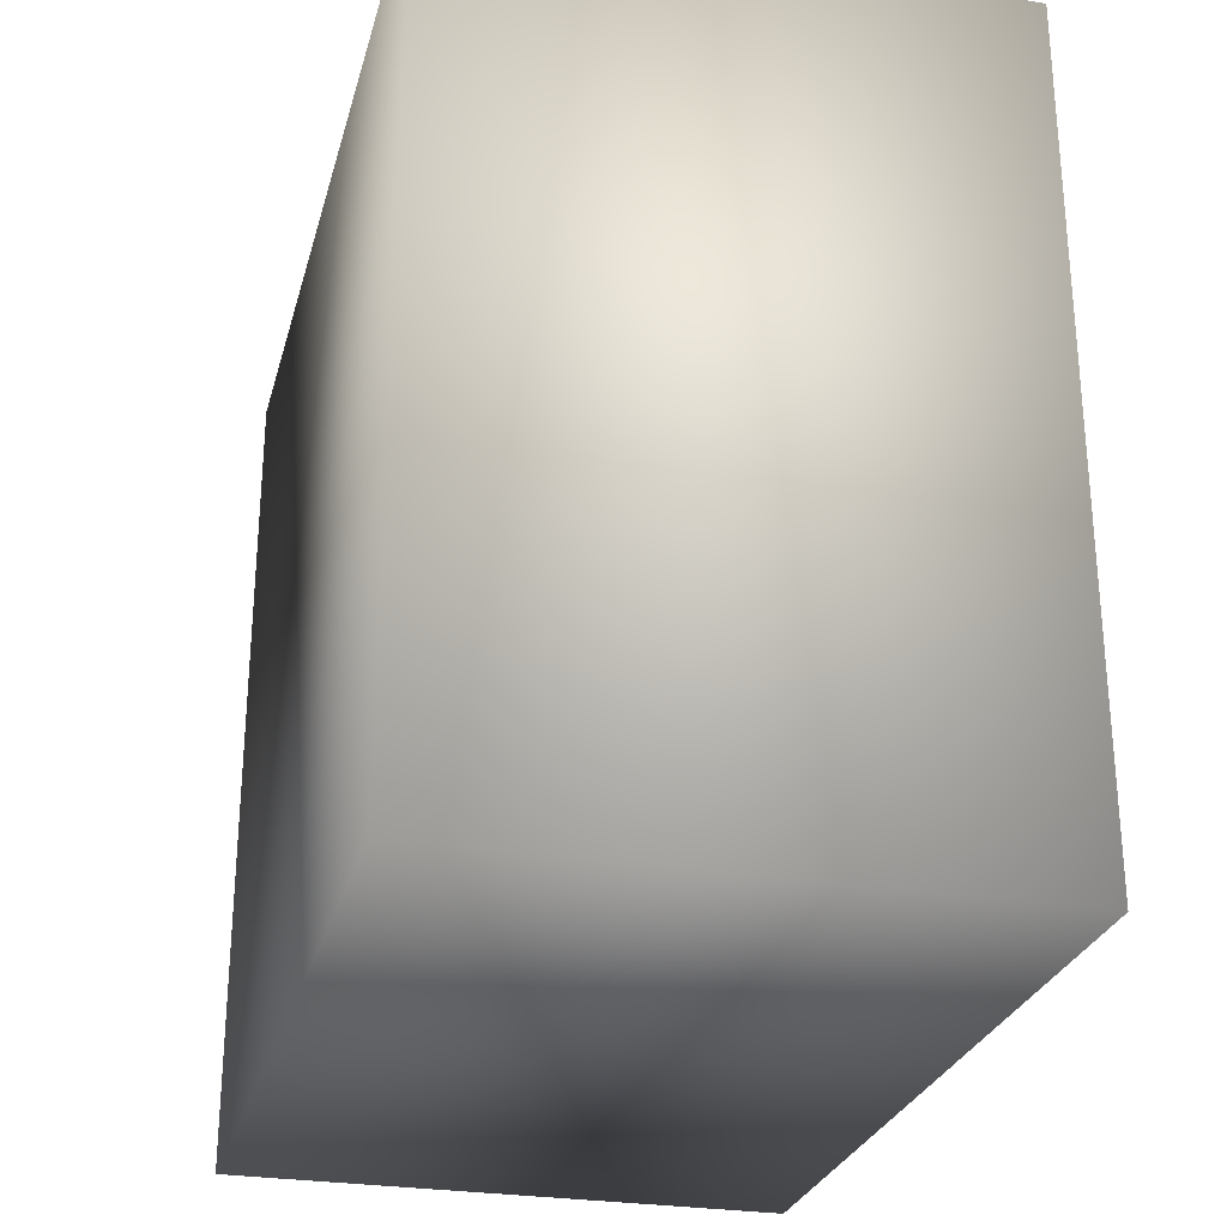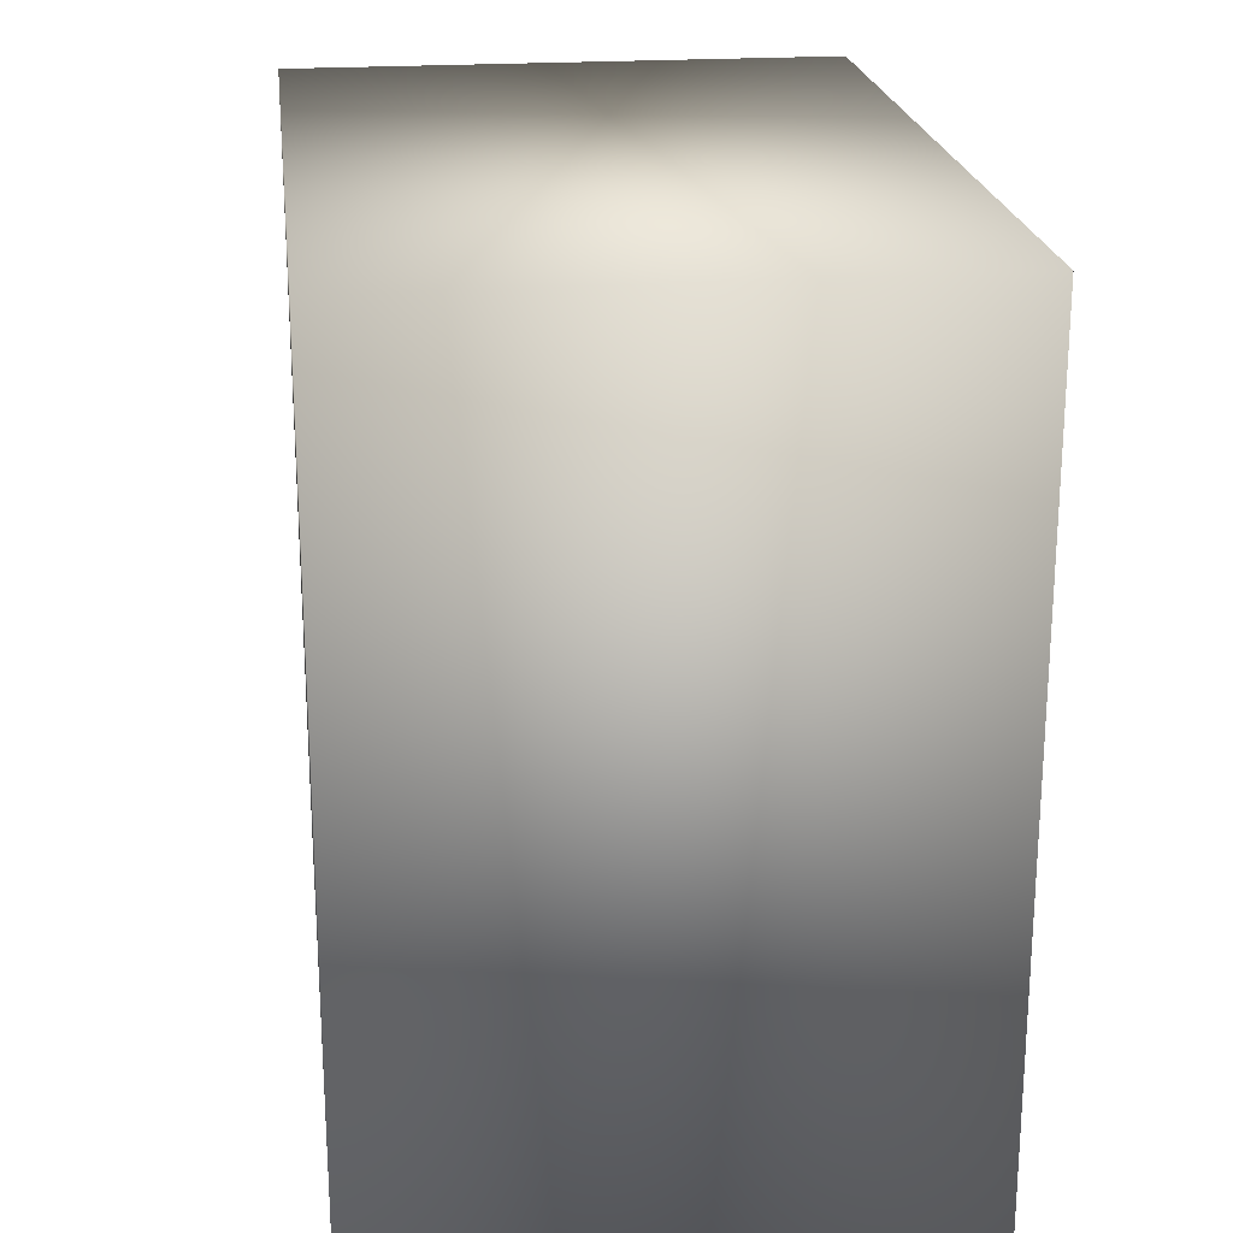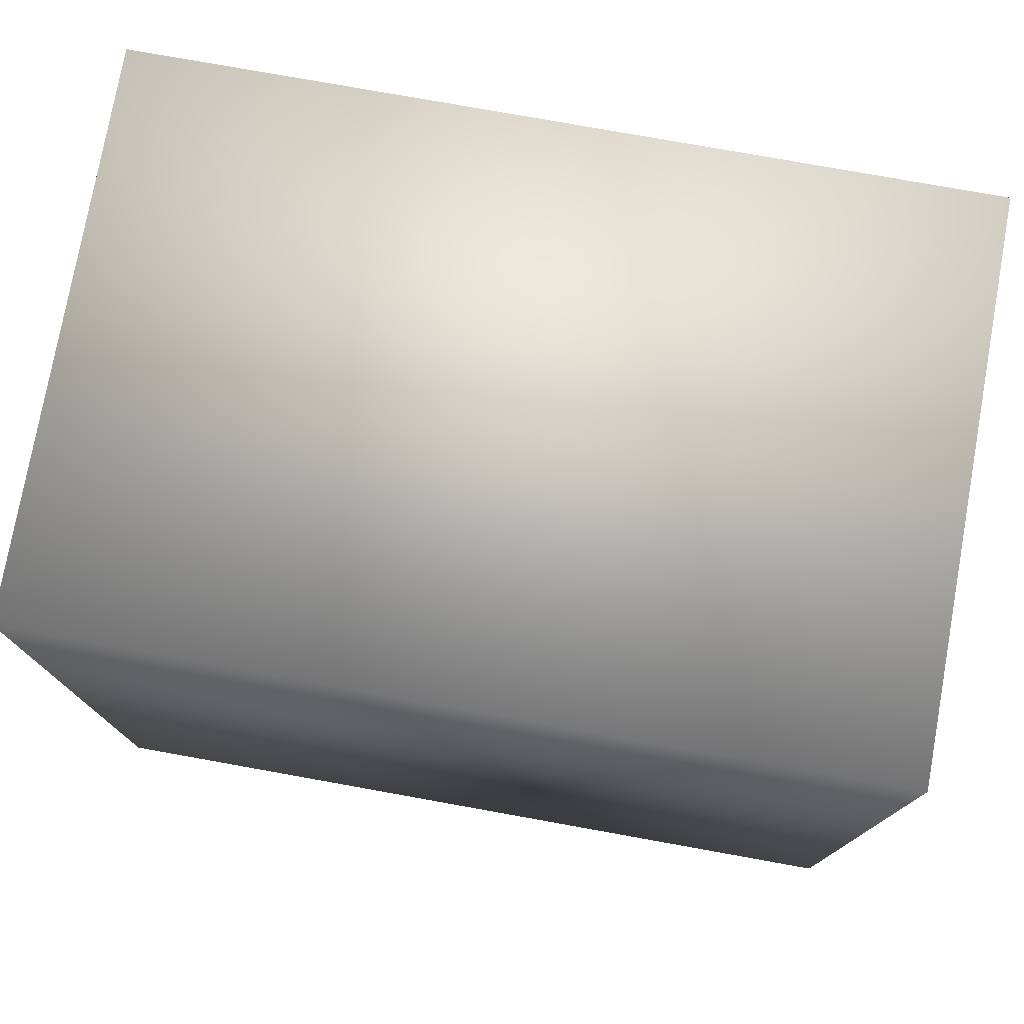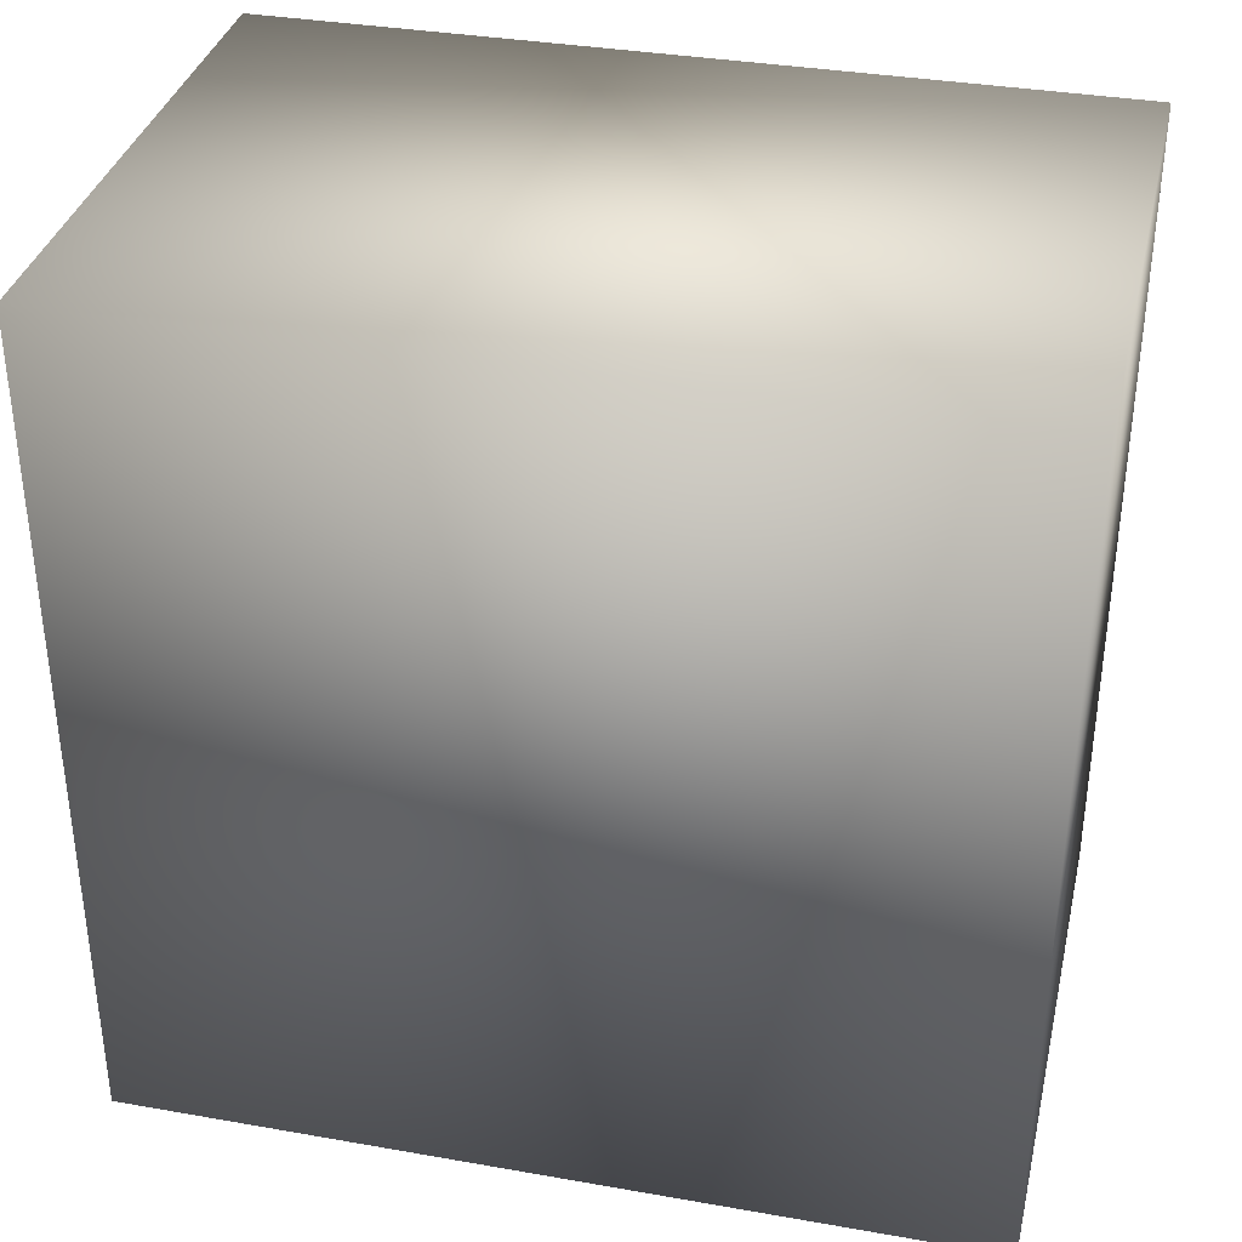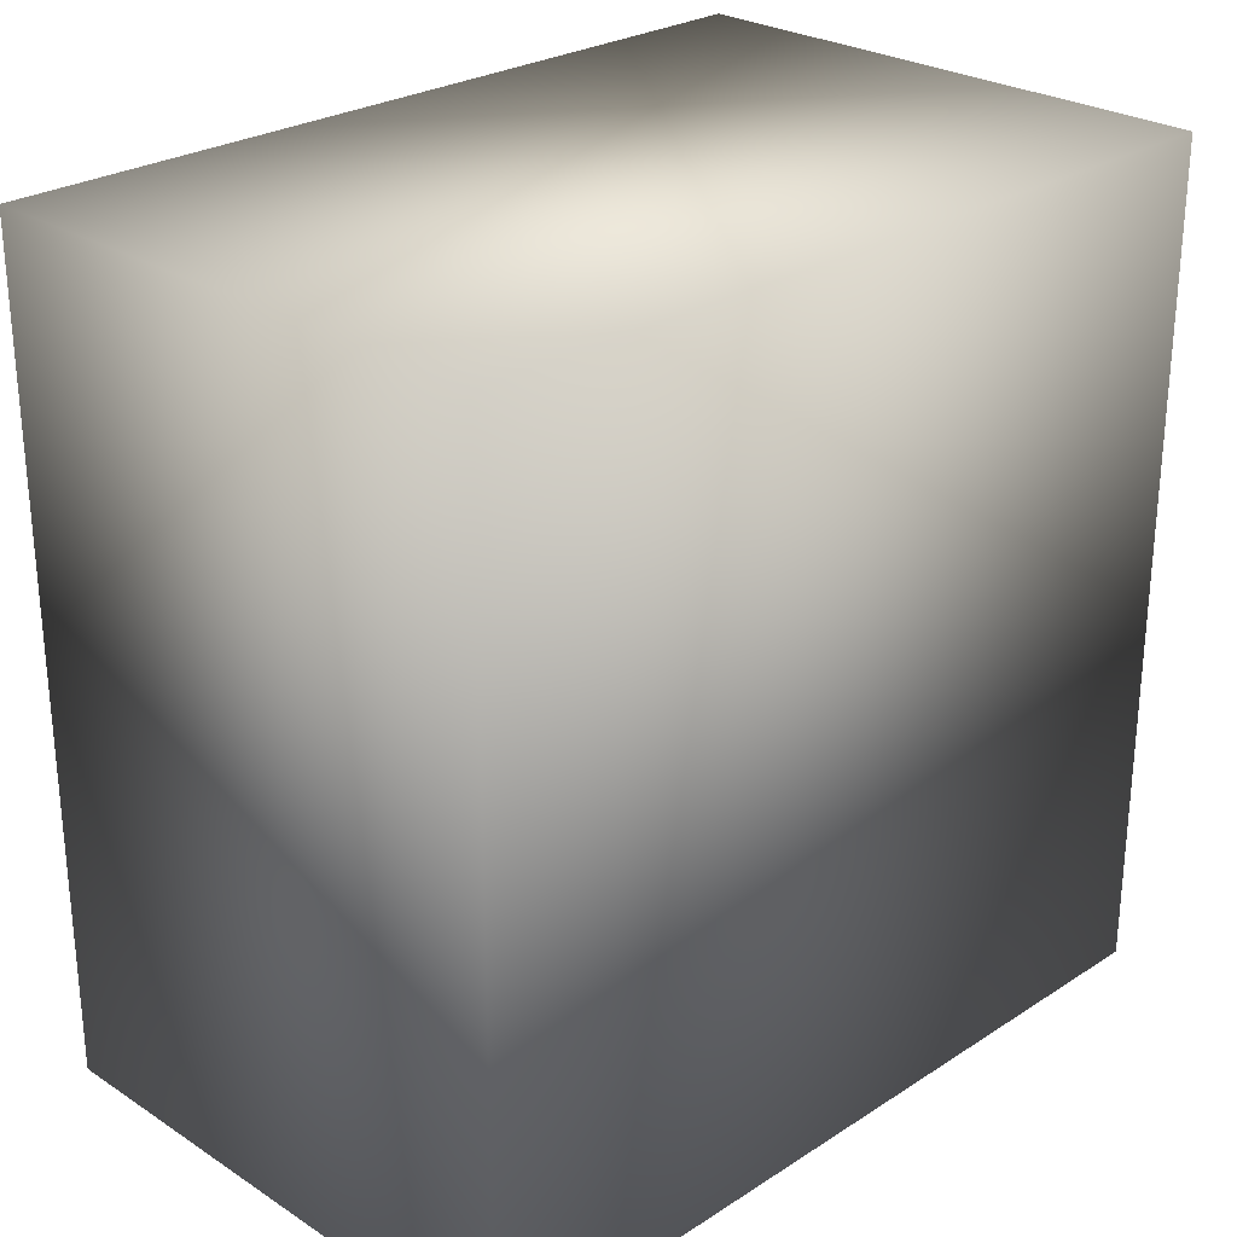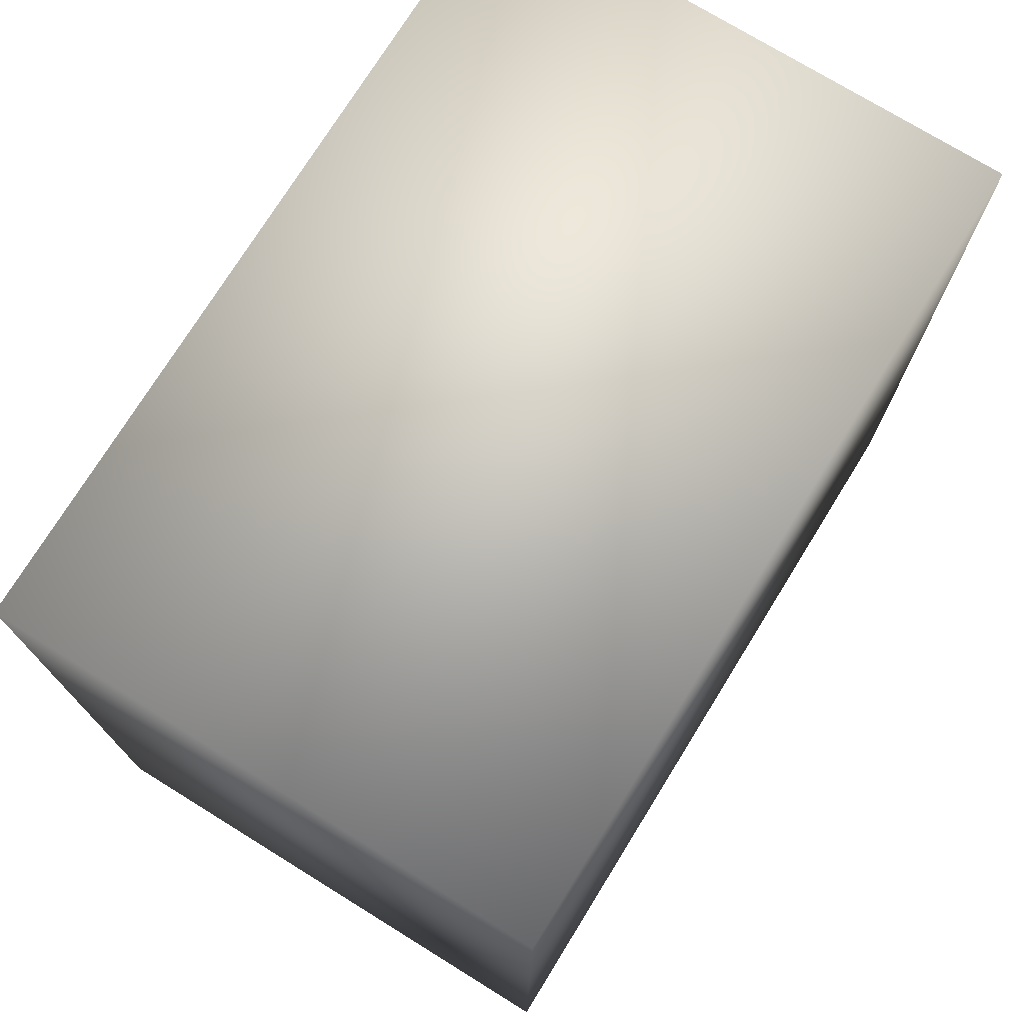
<metadata>
{"format":"obj","ext":"obj","renderer":"f3d","projection":"perspective","resolution":1024,"background":"white","views":[{"elev":-27.4,"azim":-14.3,"up":"+Y"},{"elev":21.7,"azim":173.1,"up":"+Z"},{"elev":76.8,"azim":-79.8,"up":"+Y"},{"elev":35.3,"azim":-76.9,"up":"+Y"},{"elev":26.6,"azim":45.0,"up":"+Y"},{"elev":74.3,"azim":-148.3,"up":"+Y"}]}
</metadata>
<code>
o chamber\Solid
v 20 -30 -30
v -20 -30 -30
v 20 30 30
v -20 -30 30
v -20 30 30
v -20 30 -30
v 20 30 -30
v 20 -30 30
f 1 8 2
f 2 8 4
f 8 3 4
f 4 3 5
f 3 7 5
f 5 7 6
f 4 5 2
f 2 5 6
f 7 1 6
f 6 1 2
f 1 7 8
f 8 7 3

</code>
